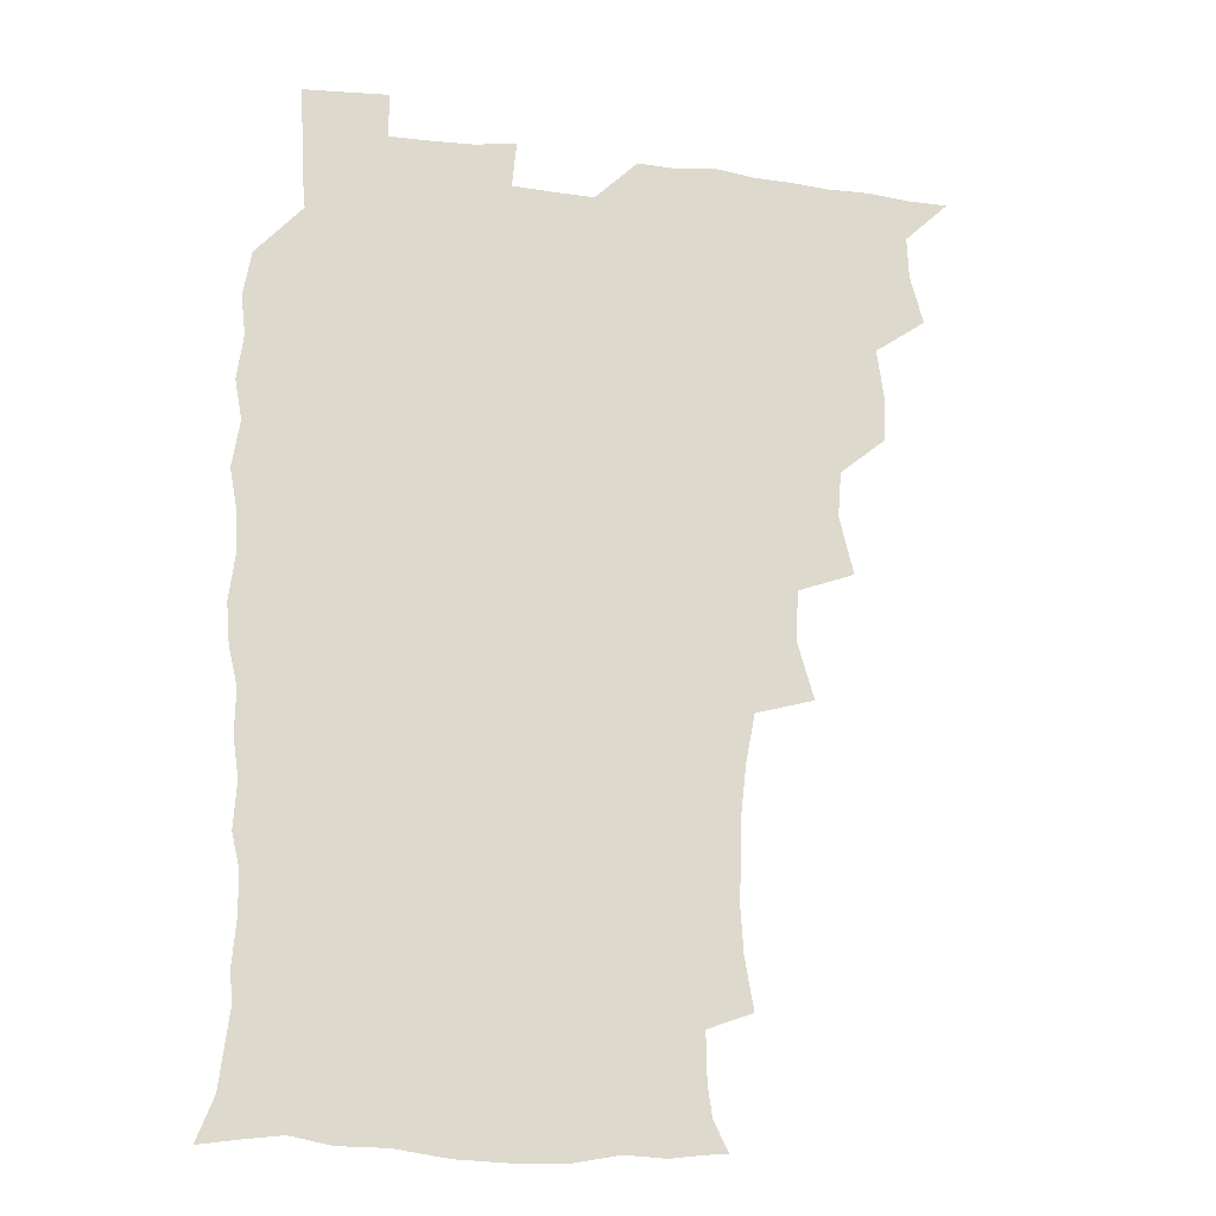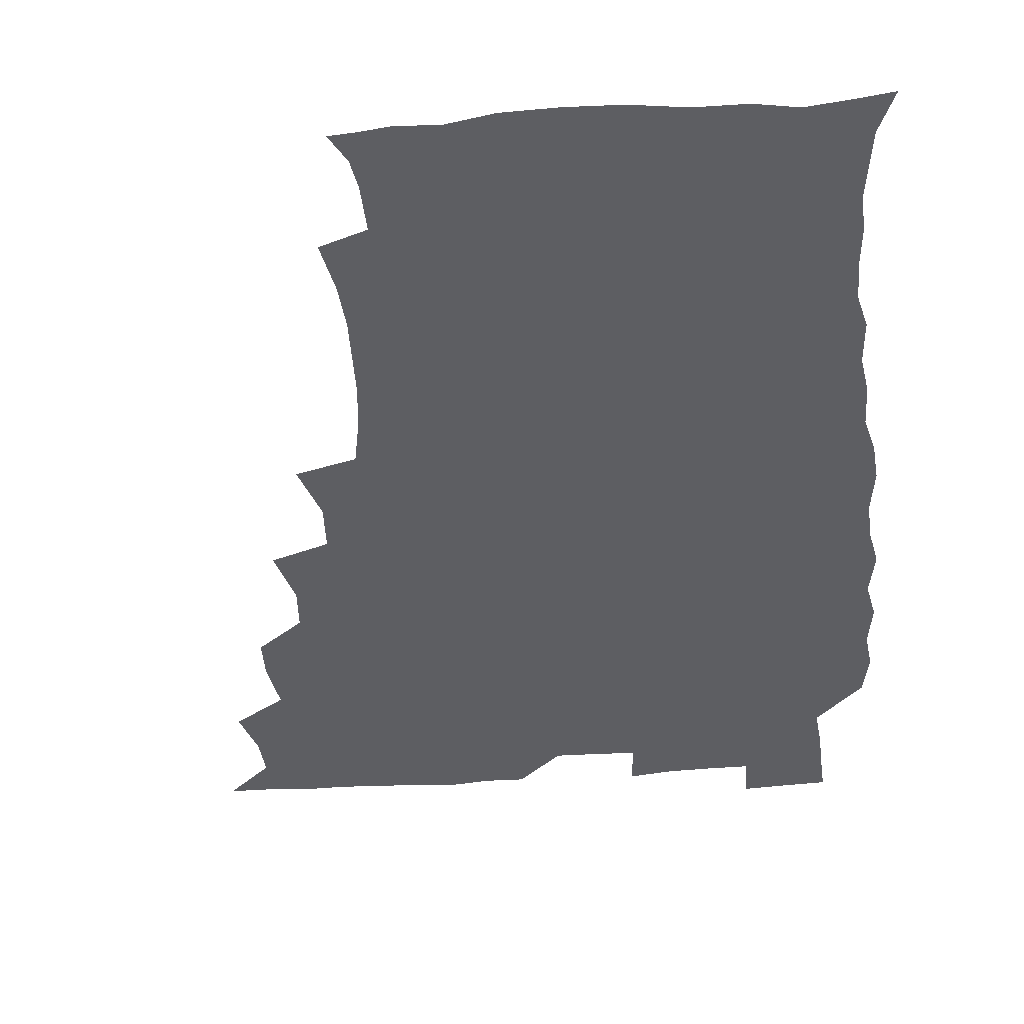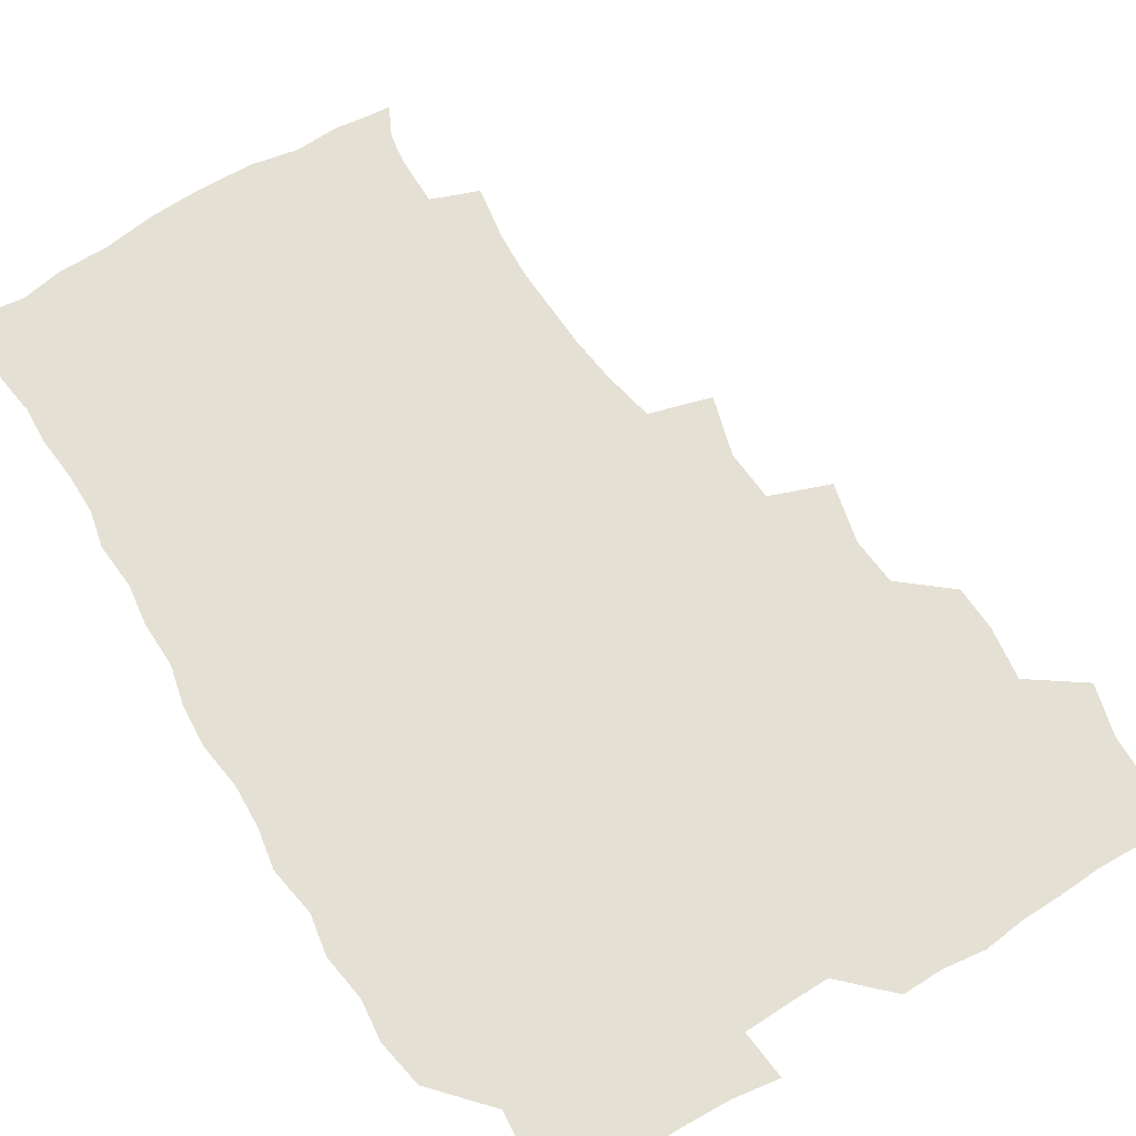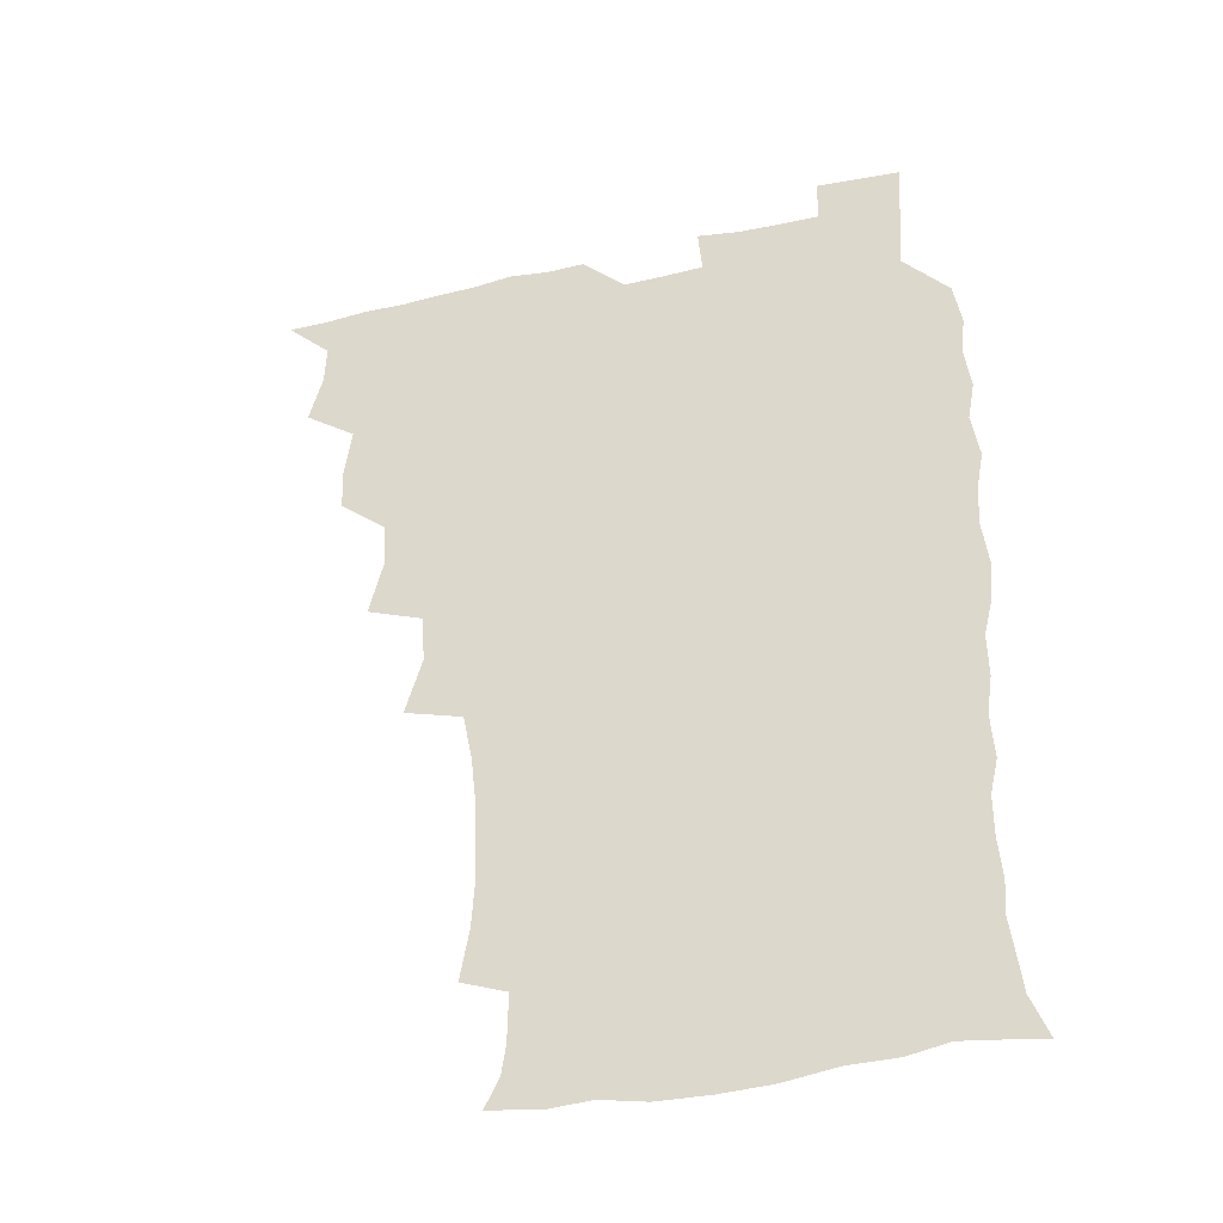
<metadata>
{"format":"obj","ext":"obj","renderer":"f3d","projection":"perspective","resolution":1024,"background":"white","views":[{"elev":-19.4,"azim":165.8,"up":"+Y"},{"elev":-39.4,"azim":5.0,"up":"+Z"},{"elev":65.6,"azim":148.1,"up":"+Z"},{"elev":-38.8,"azim":16.4,"up":"+Y"}]}
</metadata>
<code>
v 465.8 525.4 0
v 476.8 476.3 0
v 481.7 494.1 0
v 482.3 509.5 0
v 481.3 525.4 0
v 493.7 428.3 0
v 493.1 444.1 0
v 495.7 462.9 0
v 497.7 479.8 0
v 498.4 495 0
v 497.9 509.7 0
v 496.2 526.6 0
v 506.8 376 0
v 512 397.3 0
v 510.7 414 0
v 513 433.7 0
v 511.2 448.4 0
v 510.3 463 0
v 514 480.8 0
v 513.7 495.2 0
v 512.8 509.9 0
v 511.6 526.1 0
v 522.6 328.9 0
v 528.7 350.1 0
v 527.7 368.3 0
v 527.8 386.4 0
v 528.9 404.2 0
v 527.3 418.6 0
v 528.3 435.5 0
v 528.5 451 0
v 528.7 466.3 0
v 528.4 480.9 0
v 528.2 495.5 0
v 527.4 510.3 0
v 526.3 526.9 0
v 546.2 220.9 0
v 549.5 239.6 0
v 550.6 256.4 0
v 550.1 271.1 0
v 549.5 287.5 0
v 547.7 304.7 0
v 544.2 322.8 0
v 543.6 340.3 0
v 543.5 356.8 0
v 544.1 374.7 0
v 542.9 389.5 0
v 543.1 405.5 0
v 543.2 421.2 0
v 544 437.2 0
v 543.9 451.9 0
v 544.9 467.1 0
v 543.9 481.1 0
v 542.8 495.7 0
v 542.1 510.3 0
v 540.9 527.2 0
v 555.6 175.3 0
v 560.9 186 0
v 562.5 196.9 0
v 562.9 214.6 0
v 564.9 235.1 0
v 563.7 249.3 0
v 564.4 265.8 0
v 562.8 279.4 0
v 563.3 298.5 0
v 560.6 312.3 0
v 559.7 329.4 0
v 558.1 344 0
v 559.1 361.5 0
v 558.6 377 0
v 558.9 393.1 0
v 558.4 407.8 0
v 559.8 424.2 0
v 558.7 437.9 0
v 559.9 453.6 0
v 559.1 467.3 0
v 558.5 481.3 0
v 557.9 495.5 0
v 556.4 511.6 0
v 555 528.8 0
v 564.8 174.5 0
v 572.2 189.3 0
v 575.6 206.2 0
v 578 225.4 0
v 578.3 241.6 0
v 578.3 257.3 0
v 577.2 270.8 0
v 577 287.1 0
v 576.5 303.5 0
v 575.3 317.8 0
v 575.2 334.6 0
v 574.6 349.7 0
v 573 362.5 0
v 573 378.4 0
v 573.6 394.6 0
v 574.5 411.1 0
v 573.8 424.6 0
v 573.4 438.6 0
v 573.9 453.5 0
v 573.2 467.3 0
v 573.2 481.3 0
v 572.4 495.5 0
v 570.9 511.9 0
v 570.3 526.8 0
v 575.7 173.1 0
v 586.8 195 0
v 590.8 214.3 0
v 591.1 228.8 0
v 591.2 244.4 0
v 590.9 259.5 0
v 590.6 274.2 0
v 590.1 289.3 0
v 589.5 304.9 0
v 590 322.4 0
v 588.8 335.8 0
v 587.9 349.6 0
v 588.2 365.8 0
v 587.5 380.3 0
v 588.1 394.2 0
v 588.2 410.2 0
v 587.7 424 0
v 587.7 438.7 0
v 588.2 453.6 0
v 587.8 467.5 0
v 587.5 481.5 0
v 586.7 496.3 0
v 585.5 511.8 0
v 584.4 527 0
v 590.6 173.9 0
v 601.4 198 0
v 604 216.2 0
v 604.8 232.2 0
v 604.6 245.9 0
v 603.8 259.4 0
v 603.7 275.4 0
v 603.5 291.7 0
v 603.3 306.1 0
v 603.3 323.4 0
v 602.6 336.7 0
v 602.6 352 0
v 602.1 365.7 0
v 601.1 376.8 0
v 601.8 394.3 0
v 602.4 411 0
v 602.1 424.7 0
v 602.7 440.2 0
v 602.3 453.6 0
v 602.2 467.6 0
v 601.8 481.7 0
v 601.9 495.7 0
v 600.4 511.1 0
v 607.3 170.6 0
v 615.4 198 0
v 617.4 217.3 0
v 617.8 232.1 0
v 617.9 247.6 0
v 617.6 261.7 0
v 617.6 278 0
v 617 290.8 0
v 616.7 308.1 0
v 617 323 0
v 616.5 337.3 0
v 616.5 352.2 0
v 616.6 367.8 0
v 616.6 381.4 0
v 616.4 395.9 0
v 616.5 411.5 0
v 616.3 424.8 0
v 616.5 439.9 0
v 616.8 454 0
v 617 467.9 0
v 616.9 481.6 0
v 616.3 496.3 0
v 615.6 511.3 0
v 626.1 170.1 0
v 630.1 196.7 0
v 630.9 215.3 0
v 631.1 232.8 0
v 631.2 247.8 0
v 631.2 262.6 0
v 630.9 277.9 0
v 631 292.4 0
v 630.6 305.4 0
v 630.3 323.7 0
v 630.5 335.5 0
v 630.2 352.3 0
v 630.4 366.7 0
v 630.4 381.9 0
v 630.4 395.9 0
v 630.3 411.1 0
v 630.5 425.6 0
v 630.6 439.8 0
v 630.8 453.9 0
v 630.9 468 0
v 631.1 481.7 0
v 631.2 495.9 0
v 630.6 511.7 0
v 629 528.8 0
v 645.2 170.7 0
v 645.2 198.4 0
v 644.9 217.1 0
v 644.9 231.5 0
v 644.7 246.7 0
v 644.7 262.6 0
v 644.2 277.8 0
v 644.3 294.9 0
v 644.4 306.9 0
v 643.7 323.7 0
v 644.2 337.5 0
v 644.1 351.6 0
v 644.2 366.6 0
v 644.3 381.4 0
v 644.3 395.9 0
v 644.4 410.5 0
v 644.5 425.4 0
v 644.6 439.7 0
v 645 453.6 0
v 645.2 467.7 0
v 645.4 481.8 0
v 645.7 496.1 0
v 645.7 510.7 0
v 644.9 526.4 0
v 664.4 173.5 0
v 660.2 197.9 0
v 658.8 215.3 0
v 658.1 231.8 0
v 659 244.3 0
v 657.7 262.6 0
v 658.7 274.9 0
v 657.5 292.8 0
v 657.6 307.9 0
v 657.6 322.5 0
v 657.4 337.9 0
v 657.6 351.9 0
v 658.7 365.1 0
v 658.7 379.8 0
v 658.6 394.8 0
v 658.7 408.8 0
v 658.2 425.7 0
v 658.3 440.1 0
v 658.9 454 0
v 659.2 468.1 0
v 659.7 481.9 0
v 660.1 496 0
v 660.3 510.5 0
v 660 525.7 0
v 682 173.6 0
v 675.1 197 0
v 673.4 213 0
v 672.9 228 0
v 672.2 244.3 0
v 671.6 260 0
v 671.8 274.7 0
v 670.6 292.1 0
v 671 306.2 0
v 672.6 319 0
v 671.8 335.2 0
v 672.9 348.5 0
v 672.2 364.9 0
v 672.1 380.1 0
v 672.4 394.5 0
v 671.9 410.1 0
v 673.3 423.6 0
v 673.9 437.6 0
v 673.2 453.2 0
v 673.3 467.6 0
v 674.1 481.5 0
v 674.4 495.9 0
v 674.9 510.6 0
v 675.3 525.4 0
v 675.3 542 0
v 696.9 176.3 0
v 689.3 196.2 0
v 687.6 210.9 0
v 686.1 227 0
v 686.1 241.1 0
v 684.9 258.1 0
v 684.6 273.9 0
v 684.7 288.7 0
v 686 302 0
v 685.2 319.1 0
v 686.1 332.9 0
v 685.8 348.6 0
v 686.2 362.9 0
v 686.3 377.9 0
v 687.3 392 0
v 687.3 407.1 0
v 688.6 421.1 0
v 687.5 437.5 0
v 688.6 451.2 0
v 688.1 466.5 0
v 687.8 481.7 0
v 688.6 495.5 0
v 689.7 509.9 0
v 690.4 525 0
v 690.5 540.9 0
v 711.8 174.5 0
v 704.1 193 0
v 701.2 208.2 0
v 700.8 221.9 0
v 699.4 238.1 0
v 699.2 252.8 0
v 699 268.3 0
v 699.6 283.3 0
v 699.3 298.9 0
v 699.1 314.9 0
v 701 328.3 0
v 701.9 343.2 0
v 700.2 359.9 0
v 703.2 372.5 0
v 702.7 388.4 0
v 701.5 404.9 0
v 703.2 418.7 0
v 702.5 434.7 0
v 703.2 449.2 0
v 703.1 464.4 0
v 702.2 479.8 0
v 703.6 493.5 0
v 705 509 0
v 705.7 524.6 0
v 706.4 539.8 0
v 725 172.5 0
v 718.8 188.1 0
v 717.3 200.8 0
v 715.5 214.8 0
v 716.3 227.6 0
v 715 243.1 0
v 715.1 258.1 0
v 718 270.9 0
v 716.9 287.7 0
v 719 302.3 0
v 718.7 318.5 0
v 722 332.2 0
v 723.2 347.3 0
v 721 364.5 0
v 721.8 379.8 0
v 724.4 394.3 0
v 721.7 411.8 0
v 724.3 426.2 0
v 722 443.1 0
v 723.6 457.5 0
v 720.7 474.3 0
f 4 5 1
f 8 9 2
f 2 9 3
f 9 10 3
f 3 10 4
f 10 11 4
f 4 11 5
f 11 12 5
f 15 16 6
f 6 16 7
f 16 17 7
f 7 17 8
f 17 18 8
f 8 18 9
f 18 19 9
f 9 19 10
f 19 20 10
f 10 20 11
f 20 21 11
f 11 21 12
f 21 22 12
f 25 26 13
f 13 26 14
f 26 27 14
f 14 27 15
f 27 28 15
f 15 28 16
f 28 29 16
f 16 29 17
f 29 30 17
f 17 30 18
f 30 31 18
f 18 31 19
f 31 32 19
f 19 32 20
f 32 33 20
f 20 33 21
f 33 34 21
f 21 34 22
f 34 35 22
f 42 43 23
f 23 43 24
f 43 44 24
f 24 44 25
f 44 45 25
f 25 45 26
f 45 46 26
f 26 46 27
f 46 47 27
f 27 47 28
f 47 48 28
f 28 48 29
f 48 49 29
f 29 49 30
f 49 50 30
f 30 50 31
f 50 51 31
f 31 51 32
f 51 52 32
f 32 52 33
f 52 53 33
f 33 53 34
f 53 54 34
f 34 54 35
f 54 55 35
f 59 60 36
f 36 60 37
f 60 61 37
f 37 61 38
f 61 62 38
f 38 62 39
f 62 63 39
f 39 63 40
f 63 64 40
f 40 64 41
f 64 65 41
f 41 65 42
f 65 66 42
f 42 66 43
f 66 67 43
f 43 67 44
f 67 68 44
f 44 68 45
f 68 69 45
f 45 69 46
f 69 70 46
f 46 70 47
f 70 71 47
f 47 71 48
f 71 72 48
f 48 72 49
f 72 73 49
f 49 73 50
f 73 74 50
f 50 74 51
f 74 75 51
f 51 75 52
f 75 76 52
f 52 76 53
f 76 77 53
f 53 77 54
f 77 78 54
f 54 78 55
f 78 79 55
f 56 80 57
f 80 81 57
f 57 81 58
f 81 82 58
f 58 82 59
f 82 83 59
f 59 83 60
f 83 84 60
f 60 84 61
f 84 85 61
f 61 85 62
f 85 86 62
f 62 86 63
f 86 87 63
f 63 87 64
f 87 88 64
f 64 88 65
f 88 89 65
f 65 89 66
f 89 90 66
f 66 90 67
f 90 91 67
f 67 91 68
f 91 92 68
f 68 92 69
f 92 93 69
f 69 93 70
f 93 94 70
f 70 94 71
f 94 95 71
f 71 95 72
f 95 96 72
f 72 96 73
f 96 97 73
f 73 97 74
f 97 98 74
f 74 98 75
f 98 99 75
f 75 99 76
f 99 100 76
f 76 100 77
f 100 101 77
f 77 101 78
f 101 102 78
f 78 102 79
f 102 103 79
f 80 104 81
f 104 105 81
f 81 105 82
f 105 106 82
f 82 106 83
f 106 107 83
f 83 107 84
f 107 108 84
f 84 108 85
f 108 109 85
f 85 109 86
f 109 110 86
f 86 110 87
f 110 111 87
f 87 111 88
f 111 112 88
f 88 112 89
f 112 113 89
f 89 113 90
f 113 114 90
f 90 114 91
f 114 115 91
f 91 115 92
f 115 116 92
f 92 116 93
f 116 117 93
f 93 117 94
f 117 118 94
f 94 118 95
f 118 119 95
f 95 119 96
f 119 120 96
f 96 120 97
f 120 121 97
f 97 121 98
f 121 122 98
f 98 122 99
f 122 123 99
f 99 123 100
f 123 124 100
f 100 124 101
f 124 125 101
f 101 125 102
f 125 126 102
f 102 126 103
f 126 127 103
f 104 128 105
f 128 129 105
f 105 129 106
f 129 130 106
f 106 130 107
f 130 131 107
f 107 131 108
f 131 132 108
f 108 132 109
f 132 133 109
f 109 133 110
f 133 134 110
f 110 134 111
f 134 135 111
f 111 135 112
f 135 136 112
f 112 136 113
f 136 137 113
f 113 137 114
f 137 138 114
f 114 138 115
f 138 139 115
f 115 139 116
f 139 140 116
f 116 140 117
f 140 141 117
f 117 141 118
f 141 142 118
f 118 142 119
f 142 143 119
f 119 143 120
f 143 144 120
f 120 144 121
f 144 145 121
f 121 145 122
f 145 146 122
f 122 146 123
f 146 147 123
f 123 147 124
f 147 148 124
f 124 148 125
f 148 149 125
f 125 149 126
f 149 150 126
f 126 150 127
f 128 151 129
f 151 152 129
f 129 152 130
f 152 153 130
f 130 153 131
f 153 154 131
f 131 154 132
f 154 155 132
f 132 155 133
f 155 156 133
f 133 156 134
f 156 157 134
f 134 157 135
f 157 158 135
f 135 158 136
f 158 159 136
f 136 159 137
f 159 160 137
f 137 160 138
f 160 161 138
f 138 161 139
f 161 162 139
f 139 162 140
f 162 163 140
f 140 163 141
f 163 164 141
f 141 164 142
f 164 165 142
f 142 165 143
f 165 166 143
f 143 166 144
f 166 167 144
f 144 167 145
f 167 168 145
f 145 168 146
f 168 169 146
f 146 169 147
f 169 170 147
f 147 170 148
f 170 171 148
f 148 171 149
f 171 172 149
f 149 172 150
f 172 173 150
f 151 174 152
f 174 175 152
f 152 175 153
f 175 176 153
f 153 176 154
f 176 177 154
f 154 177 155
f 177 178 155
f 155 178 156
f 178 179 156
f 156 179 157
f 179 180 157
f 157 180 158
f 180 181 158
f 158 181 159
f 181 182 159
f 159 182 160
f 182 183 160
f 160 183 161
f 183 184 161
f 161 184 162
f 184 185 162
f 162 185 163
f 185 186 163
f 163 186 164
f 186 187 164
f 164 187 165
f 187 188 165
f 165 188 166
f 188 189 166
f 166 189 167
f 189 190 167
f 167 190 168
f 190 191 168
f 168 191 169
f 191 192 169
f 169 192 170
f 192 193 170
f 170 193 171
f 193 194 171
f 171 194 172
f 194 195 172
f 172 195 173
f 195 196 173
f 174 198 175
f 198 199 175
f 175 199 176
f 199 200 176
f 176 200 177
f 200 201 177
f 177 201 178
f 201 202 178
f 178 202 179
f 202 203 179
f 179 203 180
f 203 204 180
f 180 204 181
f 204 205 181
f 181 205 182
f 205 206 182
f 182 206 183
f 206 207 183
f 183 207 184
f 207 208 184
f 184 208 185
f 208 209 185
f 185 209 186
f 209 210 186
f 186 210 187
f 210 211 187
f 187 211 188
f 211 212 188
f 188 212 189
f 212 213 189
f 189 213 190
f 213 214 190
f 190 214 191
f 214 215 191
f 191 215 192
f 215 216 192
f 192 216 193
f 216 217 193
f 193 217 194
f 217 218 194
f 194 218 195
f 218 219 195
f 195 219 196
f 219 220 196
f 196 220 197
f 220 221 197
f 198 222 199
f 222 223 199
f 199 223 200
f 223 224 200
f 200 224 201
f 224 225 201
f 201 225 202
f 225 226 202
f 202 226 203
f 226 227 203
f 203 227 204
f 227 228 204
f 204 228 205
f 228 229 205
f 205 229 206
f 229 230 206
f 206 230 207
f 230 231 207
f 207 231 208
f 231 232 208
f 208 232 209
f 232 233 209
f 209 233 210
f 233 234 210
f 210 234 211
f 234 235 211
f 211 235 212
f 235 236 212
f 212 236 213
f 236 237 213
f 213 237 214
f 237 238 214
f 214 238 215
f 238 239 215
f 215 239 216
f 239 240 216
f 216 240 217
f 240 241 217
f 217 241 218
f 241 242 218
f 218 242 219
f 242 243 219
f 219 243 220
f 243 244 220
f 220 244 221
f 244 245 221
f 222 246 223
f 246 247 223
f 223 247 224
f 247 248 224
f 224 248 225
f 248 249 225
f 225 249 226
f 249 250 226
f 226 250 227
f 250 251 227
f 227 251 228
f 251 252 228
f 228 252 229
f 252 253 229
f 229 253 230
f 253 254 230
f 230 254 231
f 254 255 231
f 231 255 232
f 255 256 232
f 232 256 233
f 256 257 233
f 233 257 234
f 257 258 234
f 234 258 235
f 258 259 235
f 235 259 236
f 259 260 236
f 236 260 237
f 260 261 237
f 237 261 238
f 261 262 238
f 238 262 239
f 262 263 239
f 239 263 240
f 263 264 240
f 240 264 241
f 264 265 241
f 241 265 242
f 265 266 242
f 242 266 243
f 266 267 243
f 243 267 244
f 267 268 244
f 244 268 245
f 268 269 245
f 246 271 247
f 271 272 247
f 247 272 248
f 272 273 248
f 248 273 249
f 273 274 249
f 249 274 250
f 274 275 250
f 250 275 251
f 275 276 251
f 251 276 252
f 276 277 252
f 252 277 253
f 277 278 253
f 253 278 254
f 278 279 254
f 254 279 255
f 279 280 255
f 255 280 256
f 280 281 256
f 256 281 257
f 281 282 257
f 257 282 258
f 282 283 258
f 258 283 259
f 283 284 259
f 259 284 260
f 284 285 260
f 260 285 261
f 285 286 261
f 261 286 262
f 286 287 262
f 262 287 263
f 287 288 263
f 263 288 264
f 288 289 264
f 264 289 265
f 289 290 265
f 265 290 266
f 290 291 266
f 266 291 267
f 291 292 267
f 267 292 268
f 292 293 268
f 268 293 269
f 293 294 269
f 269 294 270
f 294 295 270
f 271 296 272
f 296 297 272
f 272 297 273
f 297 298 273
f 273 298 274
f 298 299 274
f 274 299 275
f 299 300 275
f 275 300 276
f 300 301 276
f 276 301 277
f 301 302 277
f 277 302 278
f 302 303 278
f 278 303 279
f 303 304 279
f 279 304 280
f 304 305 280
f 280 305 281
f 305 306 281
f 281 306 282
f 306 307 282
f 282 307 283
f 307 308 283
f 283 308 284
f 308 309 284
f 284 309 285
f 309 310 285
f 285 310 286
f 310 311 286
f 286 311 287
f 311 312 287
f 287 312 288
f 312 313 288
f 288 313 289
f 313 314 289
f 289 314 290
f 314 315 290
f 290 315 291
f 315 316 291
f 291 316 292
f 316 317 292
f 292 317 293
f 317 318 293
f 293 318 294
f 318 319 294
f 294 319 295
f 319 320 295
f 296 321 297
f 321 322 297
f 297 322 298
f 322 323 298
f 298 323 299
f 323 324 299
f 299 324 300
f 324 325 300
f 300 325 301
f 325 326 301
f 301 326 302
f 326 327 302
f 302 327 303
f 327 328 303
f 303 328 304
f 328 329 304
f 304 329 305
f 329 330 305
f 305 330 306
f 330 331 306
f 306 331 307
f 331 332 307
f 307 332 308
f 332 333 308
f 308 333 309
f 333 334 309
f 309 334 310
f 334 335 310
f 310 335 311
f 335 336 311
f 311 336 312
f 336 337 312
f 312 337 313
f 337 338 313
f 313 338 314
f 338 339 314
f 314 339 315
f 339 340 315
f 315 340 316
f 340 341 316
f 316 341 317

</code>
